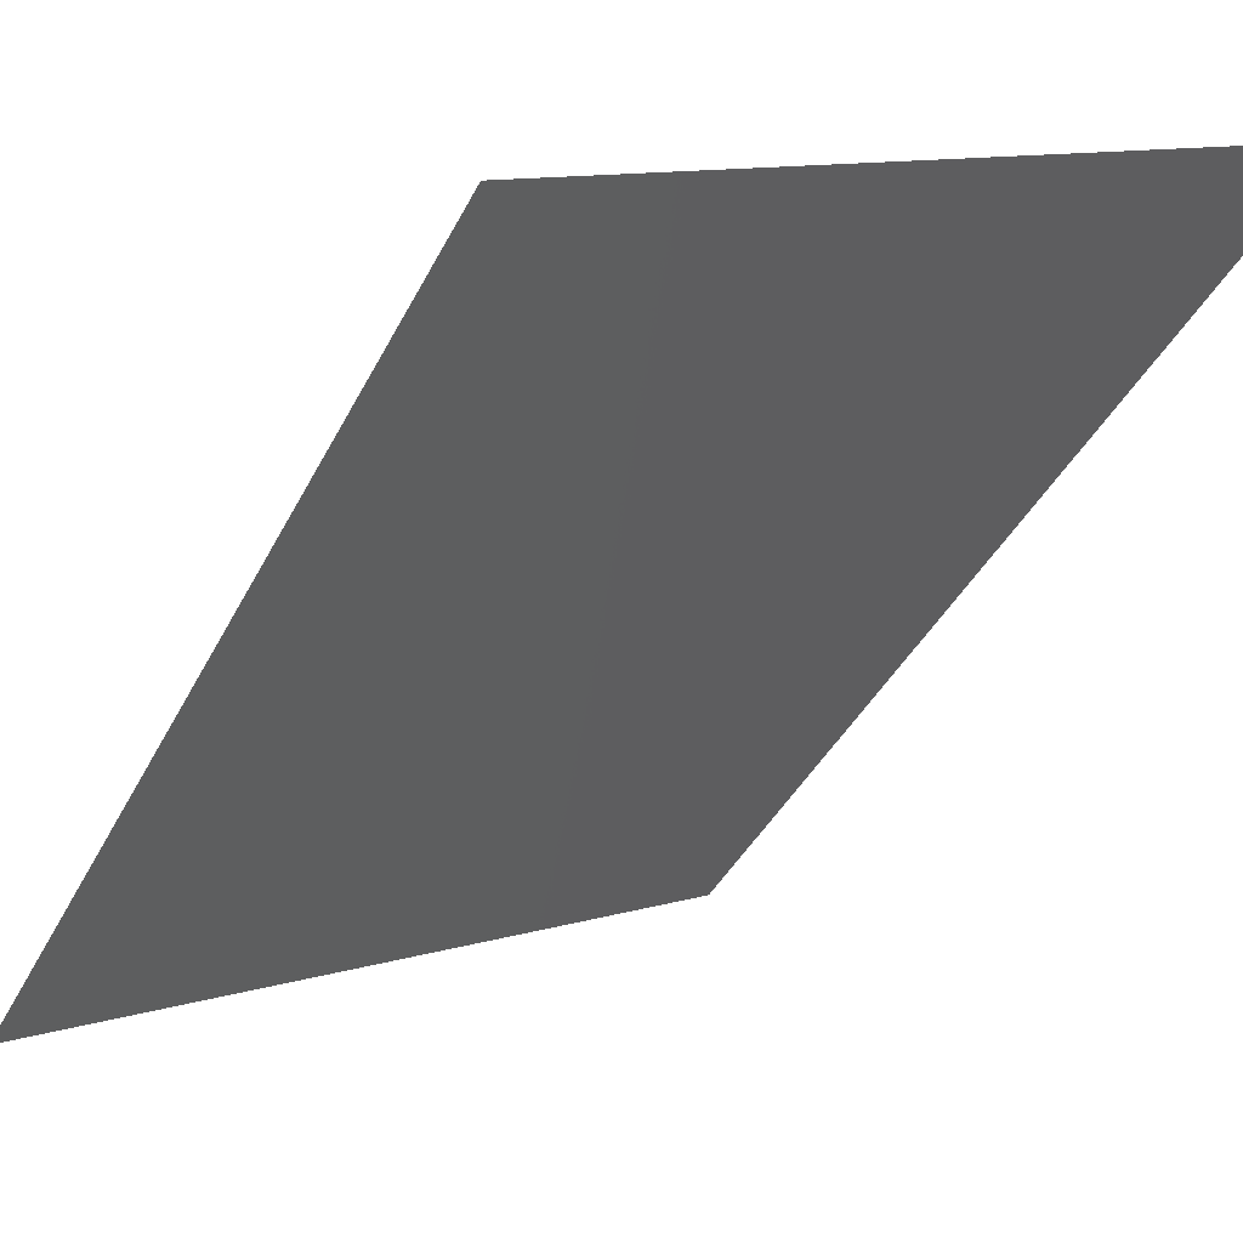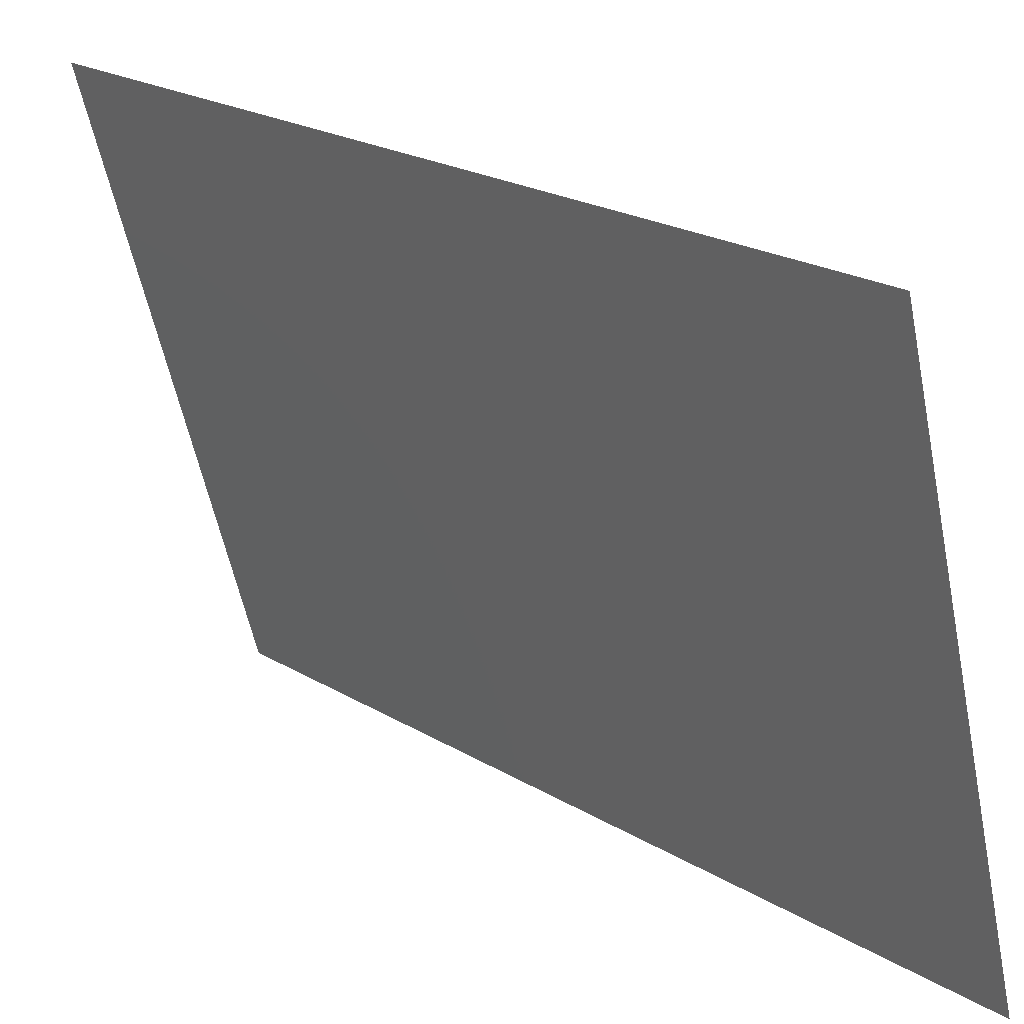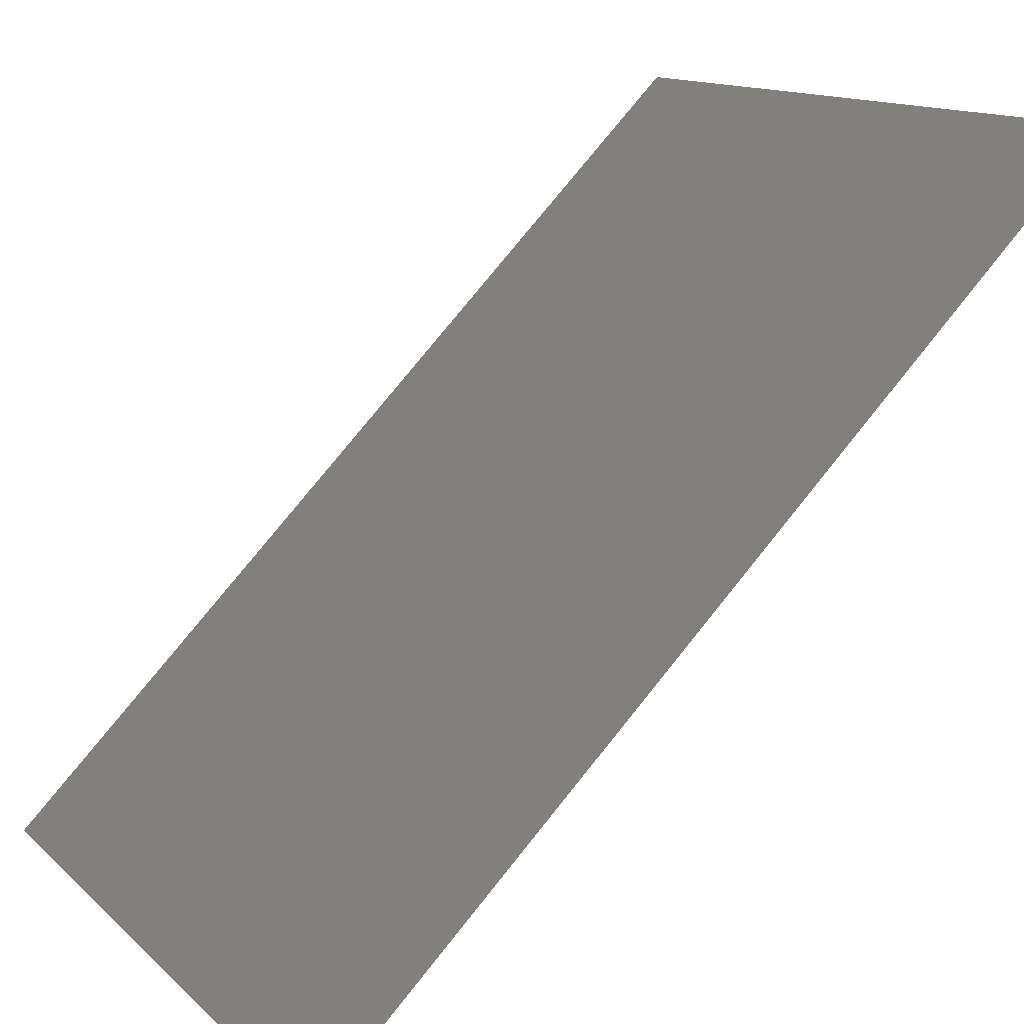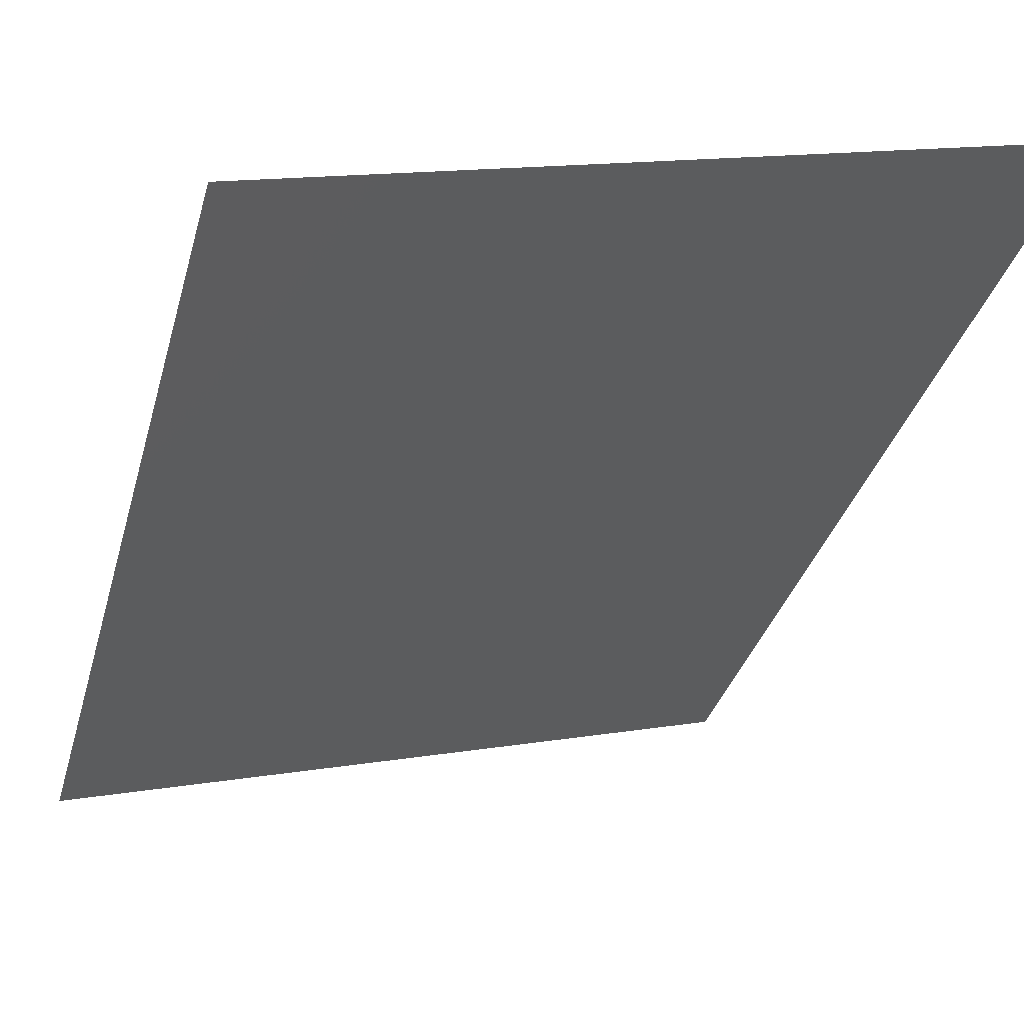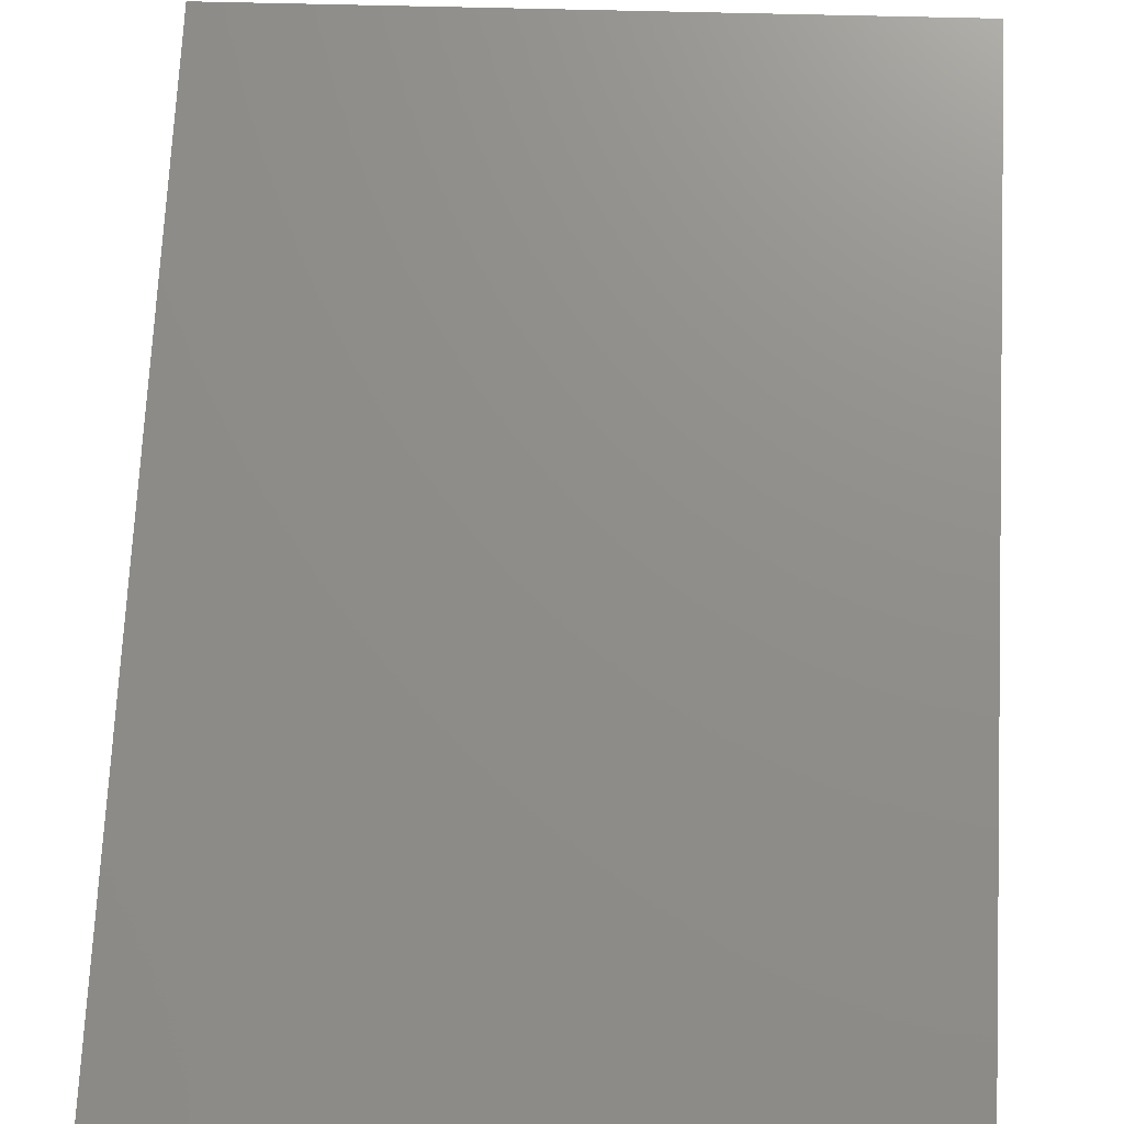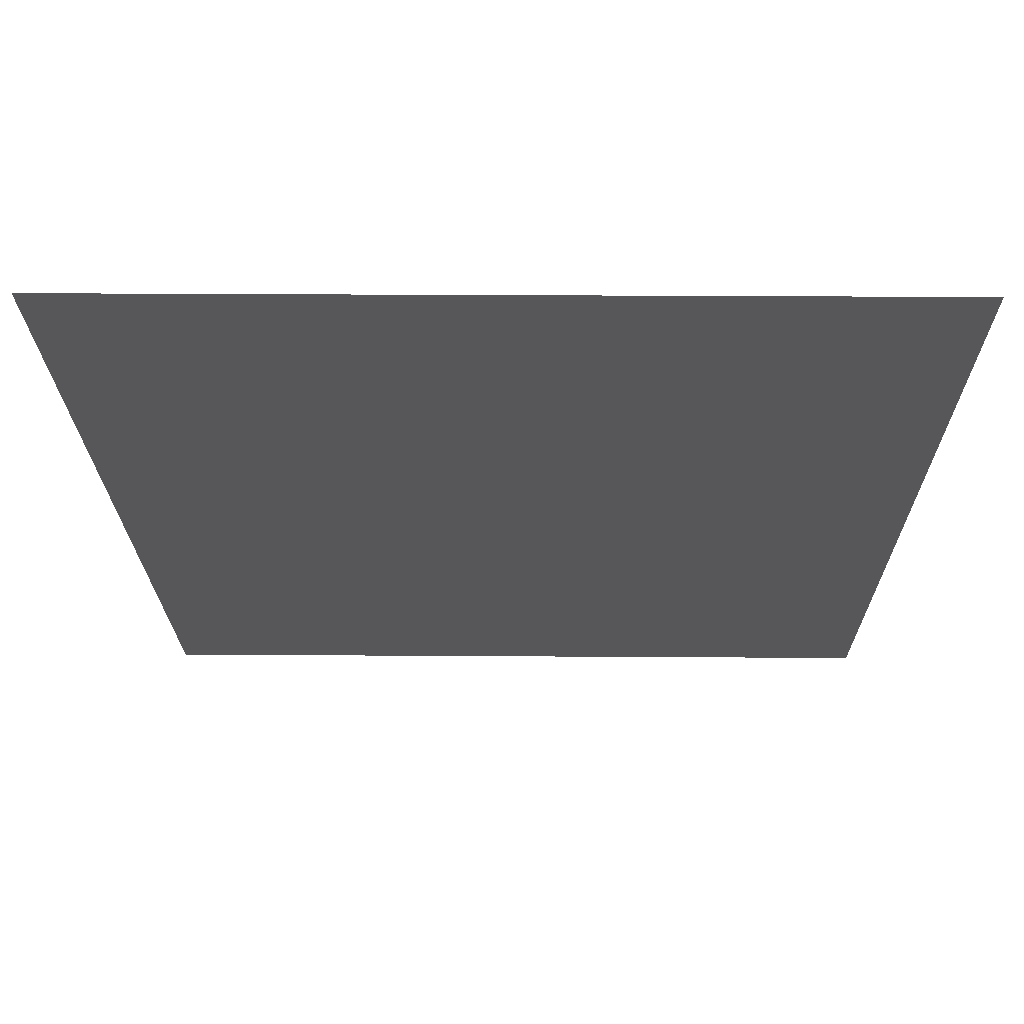
<metadata>
{"format":"stl","ext":"stl","renderer":"f3d","projection":"perspective","resolution":1024,"background":"white","views":[{"elev":11.5,"azim":144.1,"up":"+Z"},{"elev":-56.6,"azim":-78.5,"up":"+Z"},{"elev":12.9,"azim":62.5,"up":"+Z"},{"elev":14.5,"azim":159.9,"up":"+Z"},{"elev":27.6,"azim":4.1,"up":"+Z"},{"elev":27.0,"azim":-179.4,"up":"+Z"}]}
</metadata>
<code>
# stl→obj: 4 verts, 2 faces
v 0 0 0
v 1 0 0
v 1 1 1
v 0 1 1
f 1 2 3
f 1 4 3

</code>
